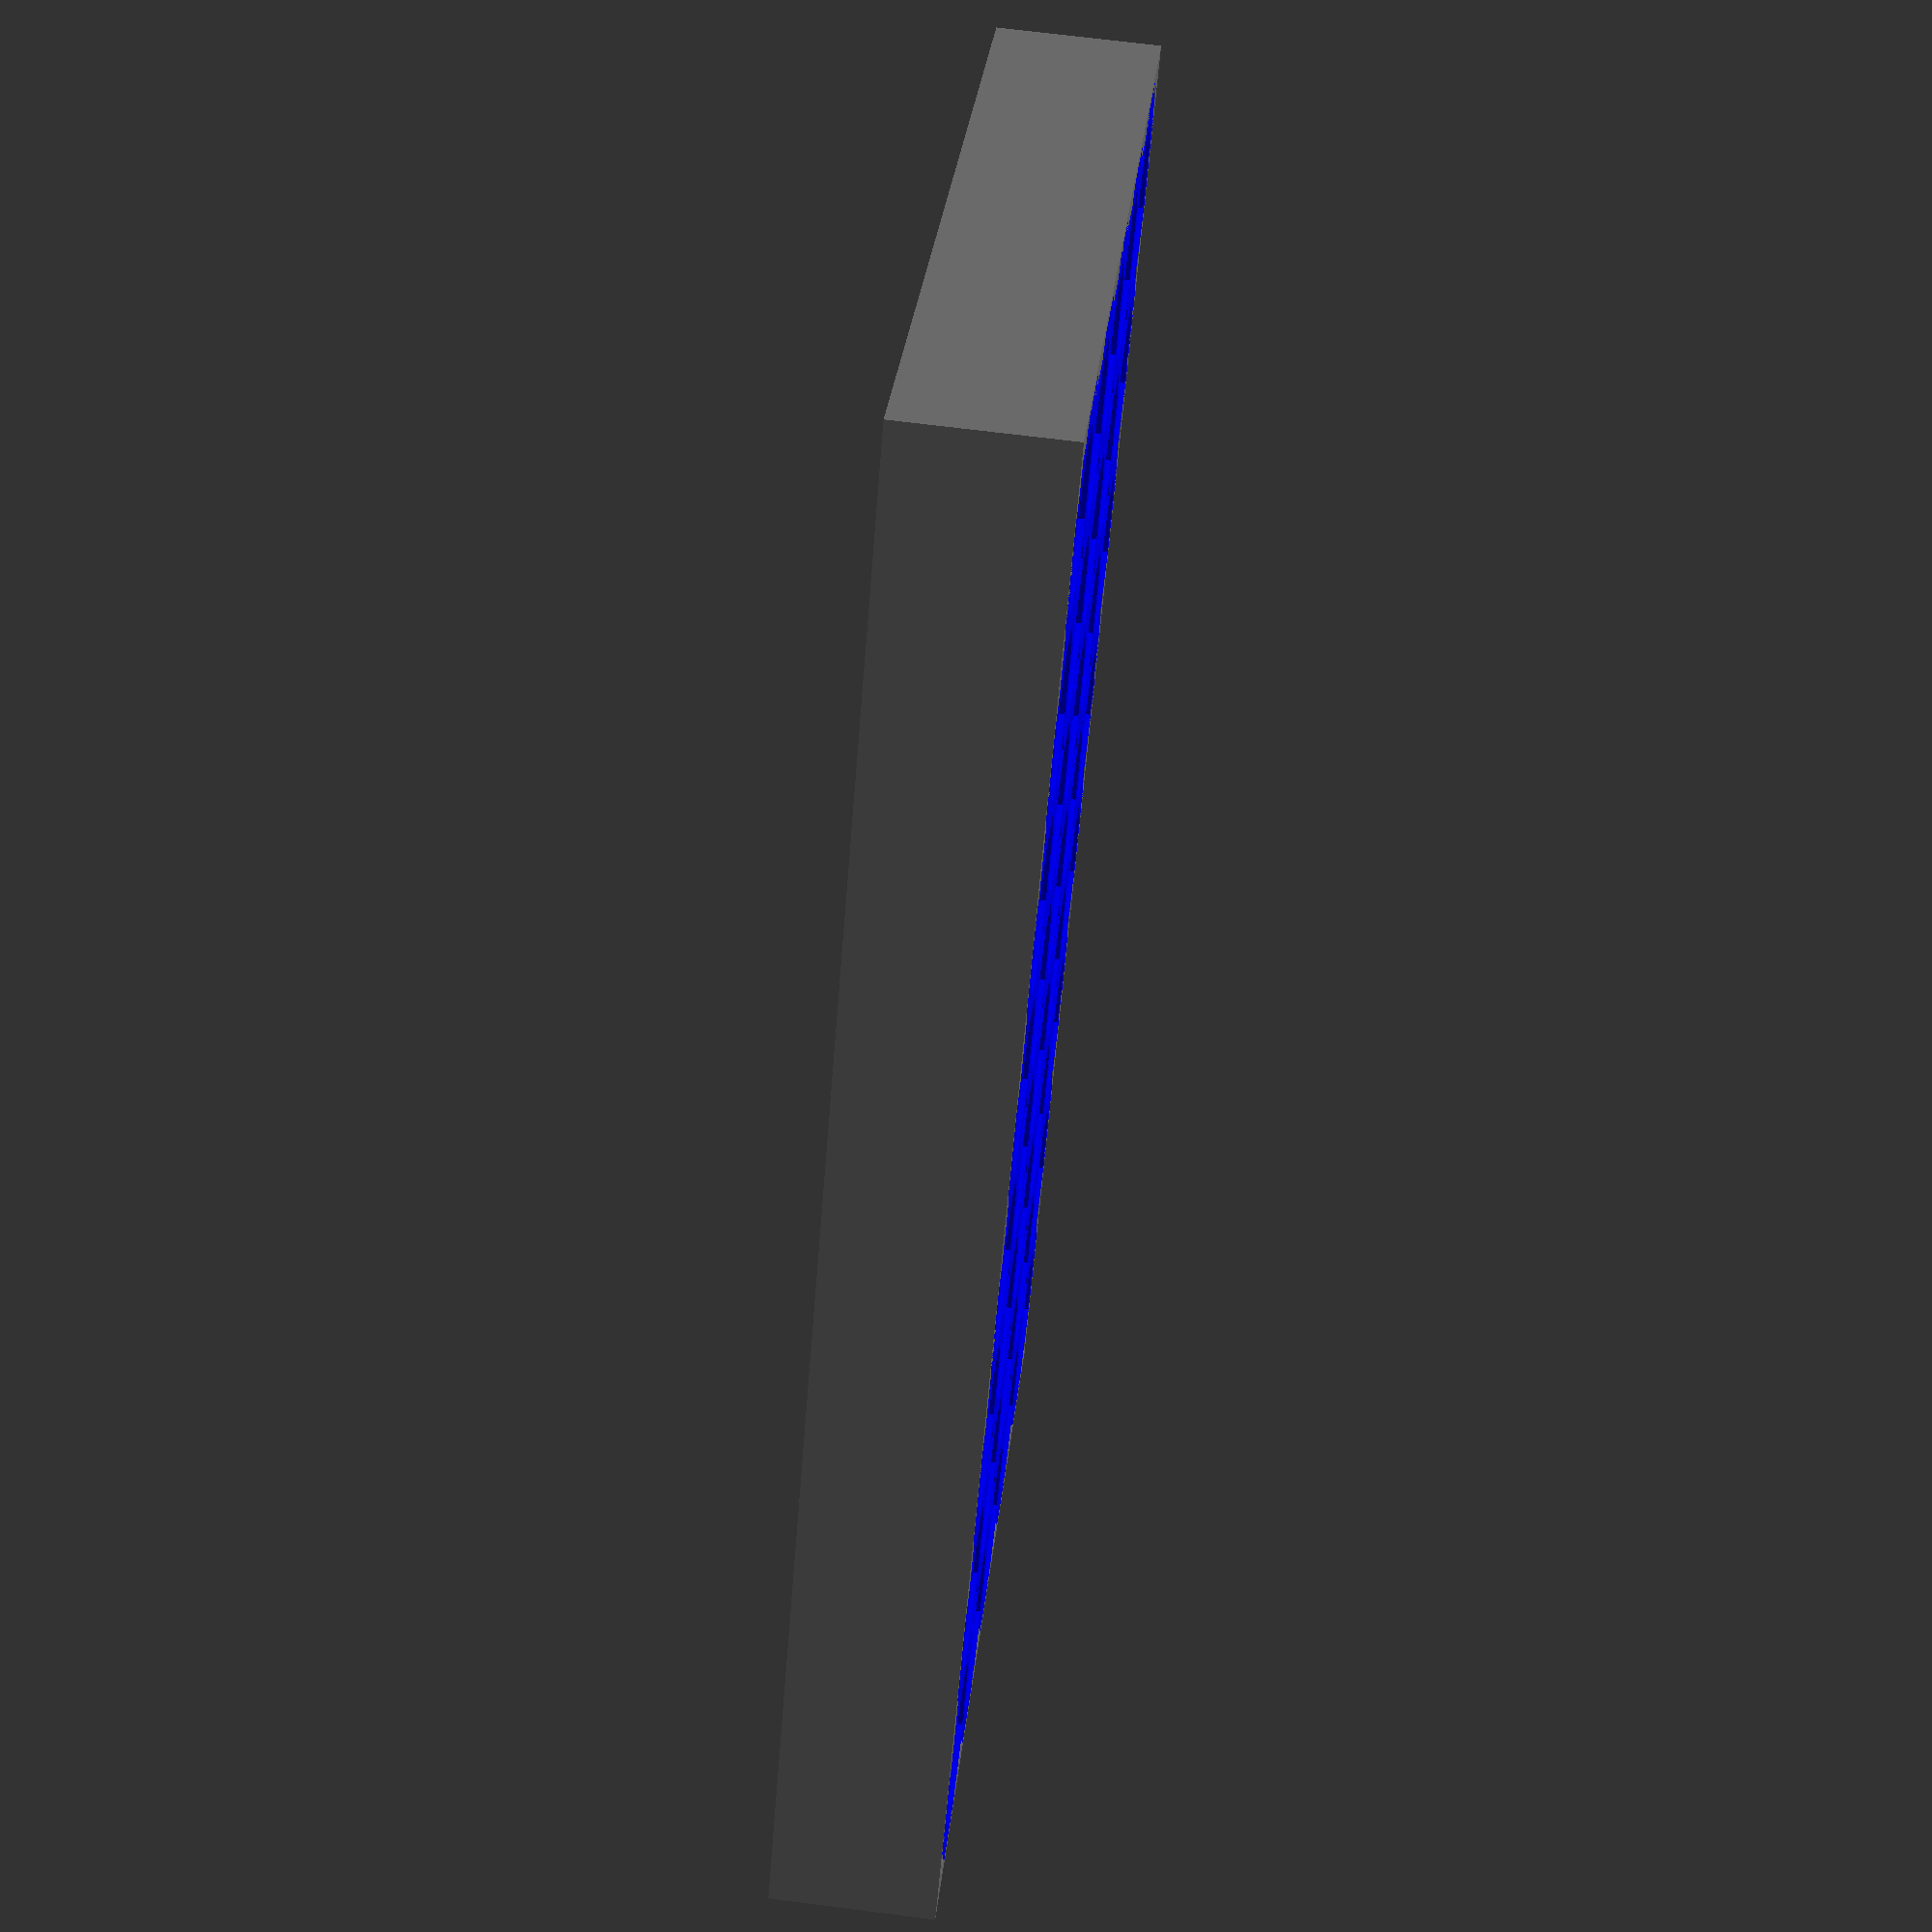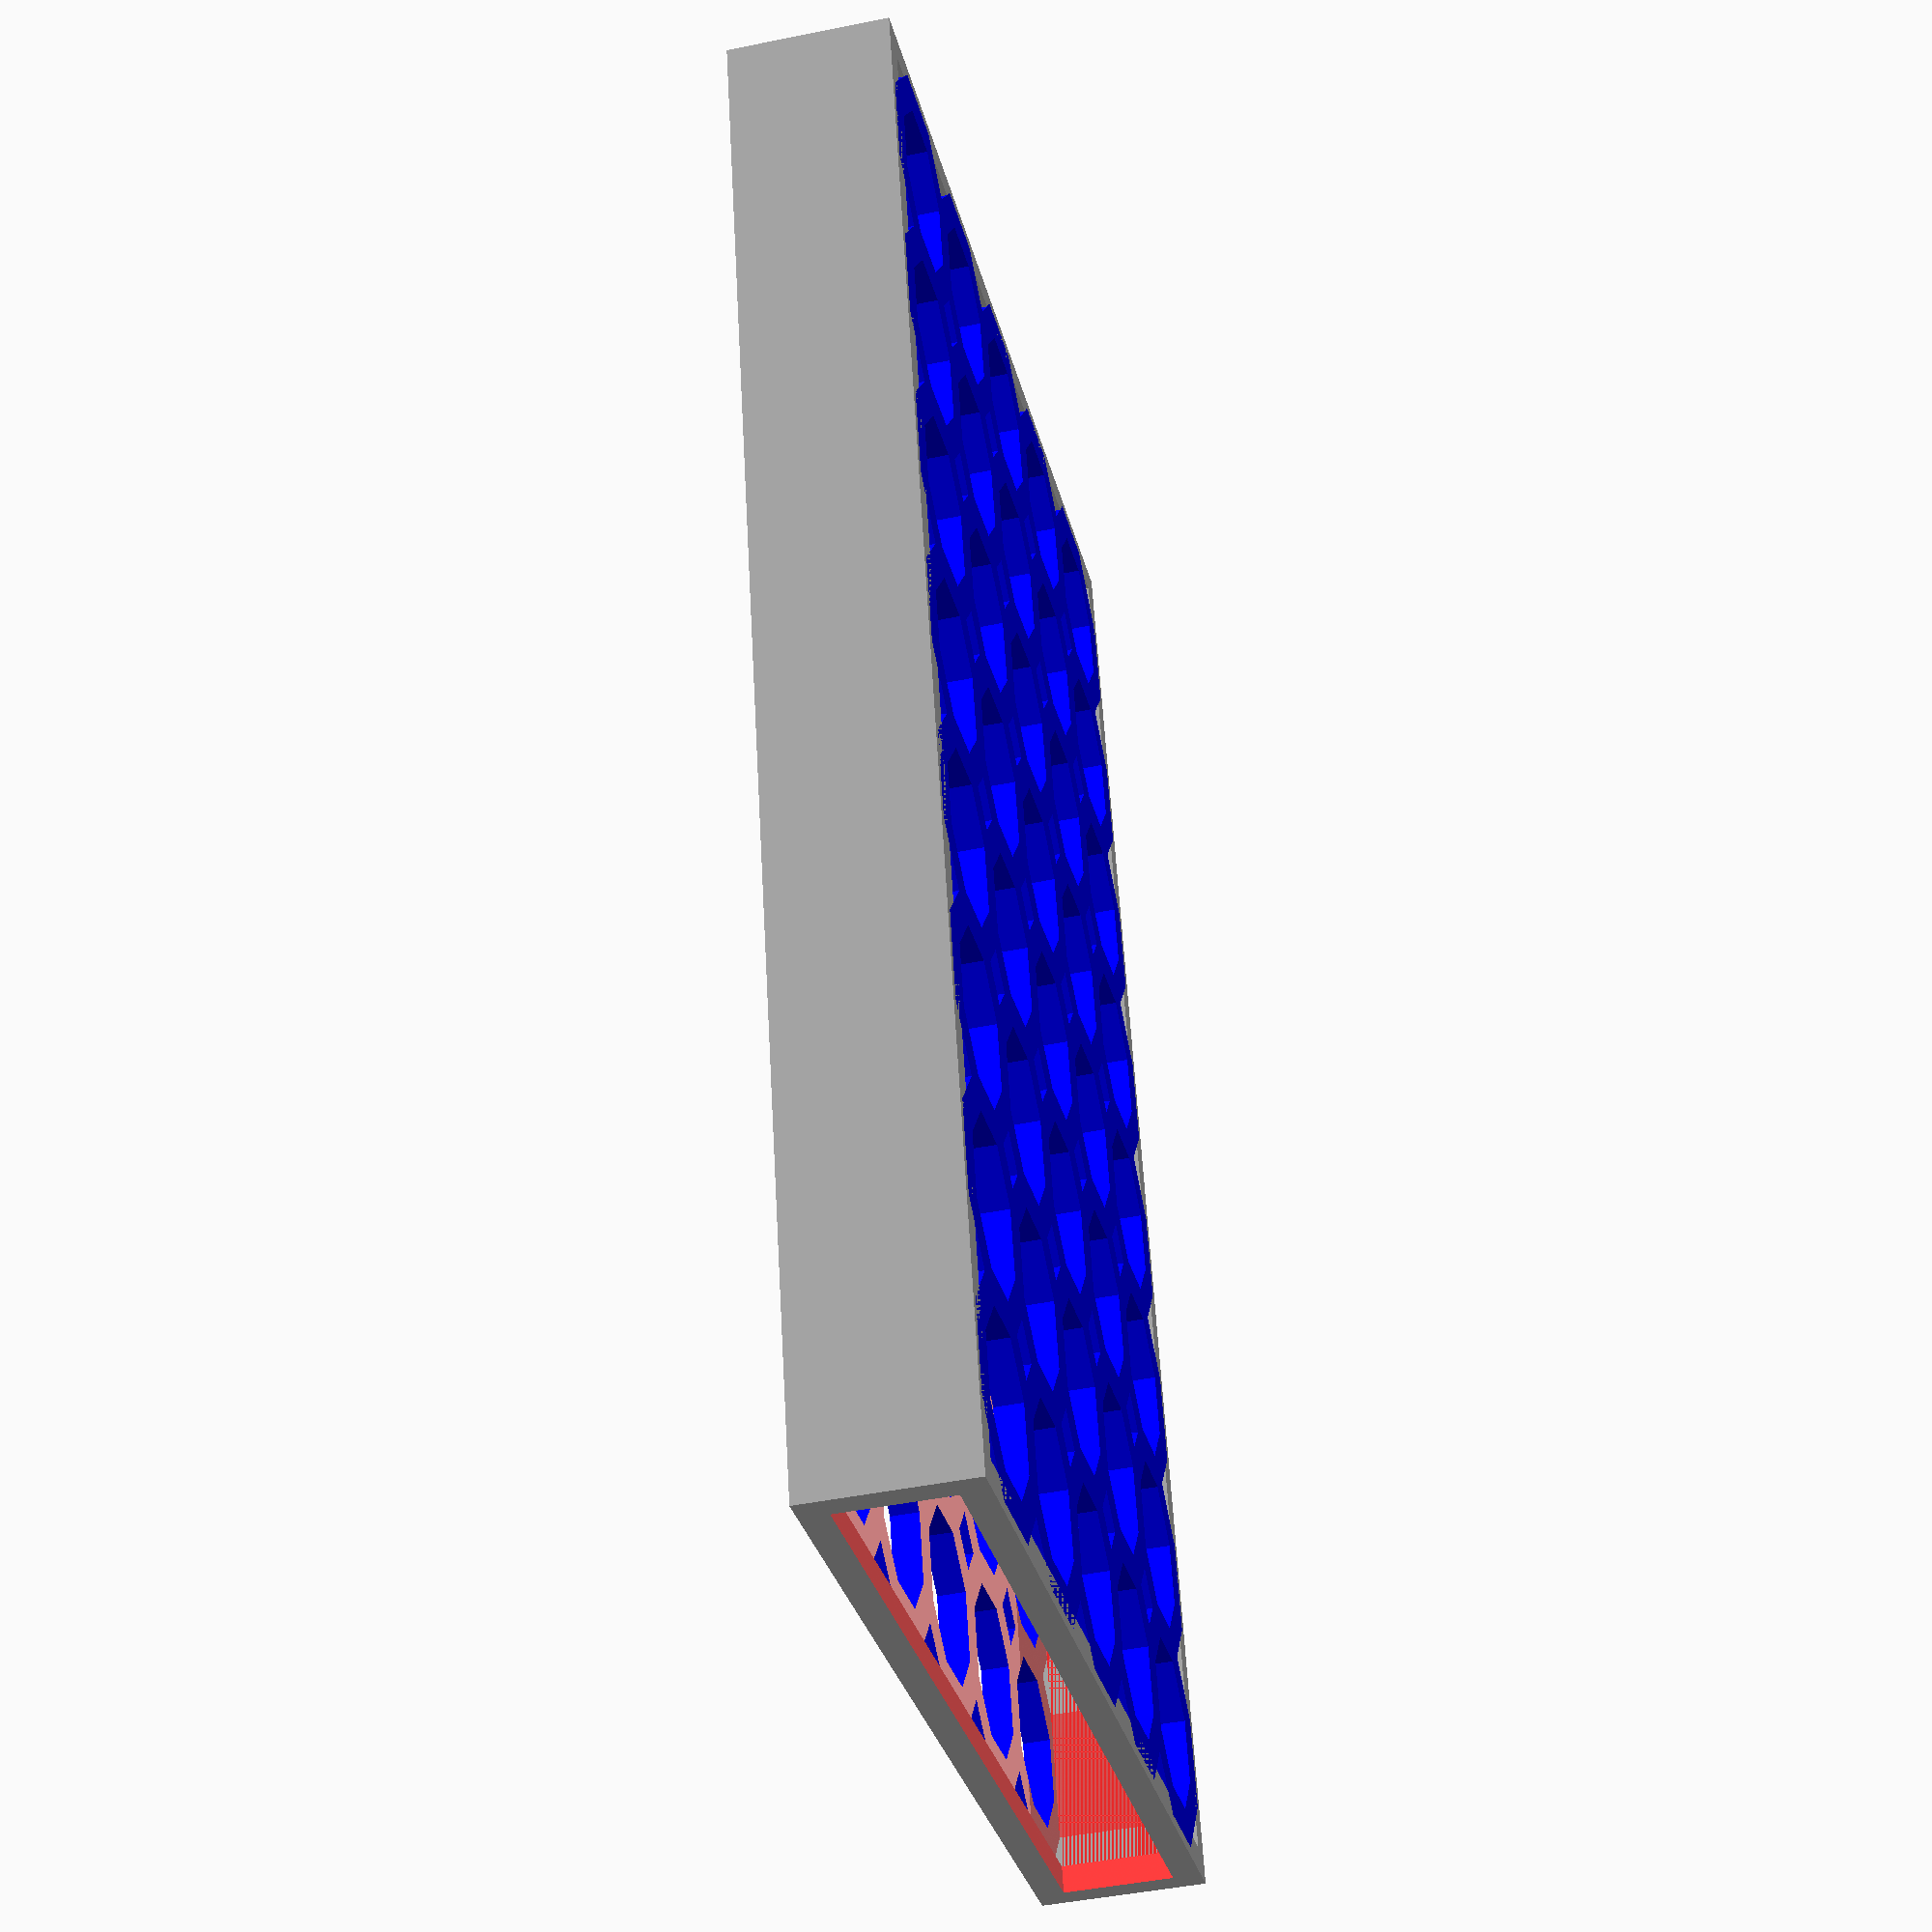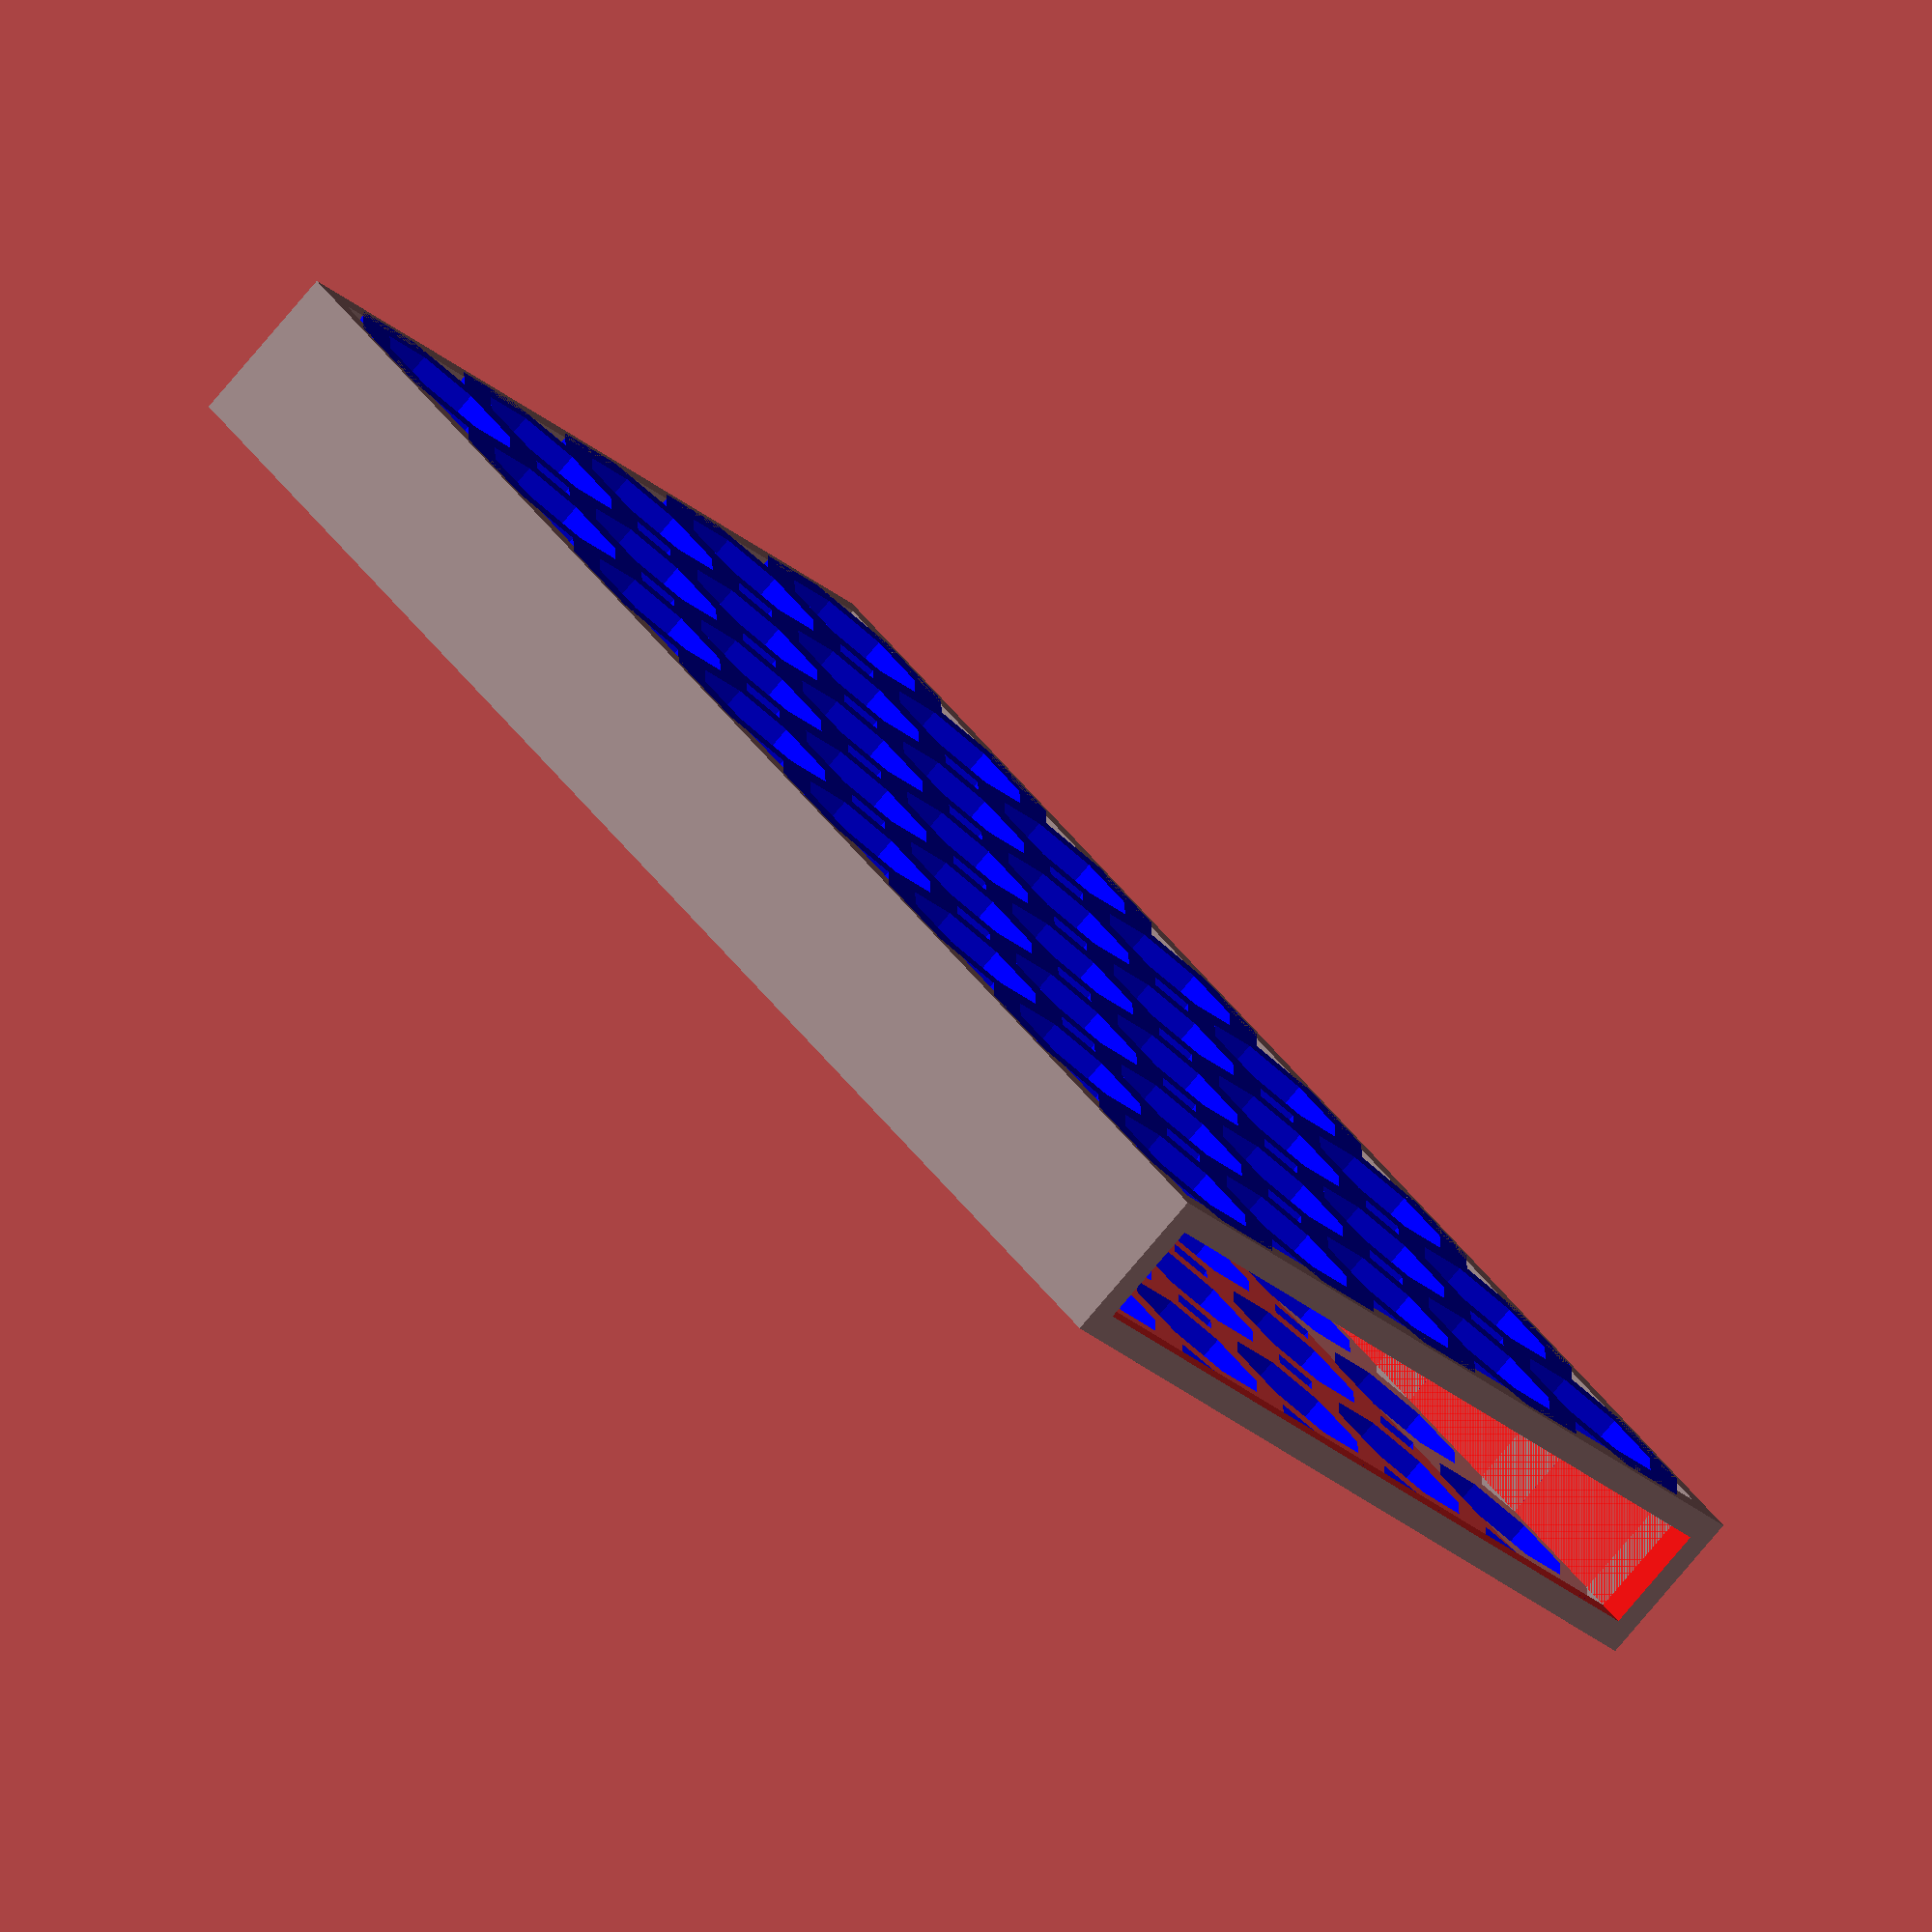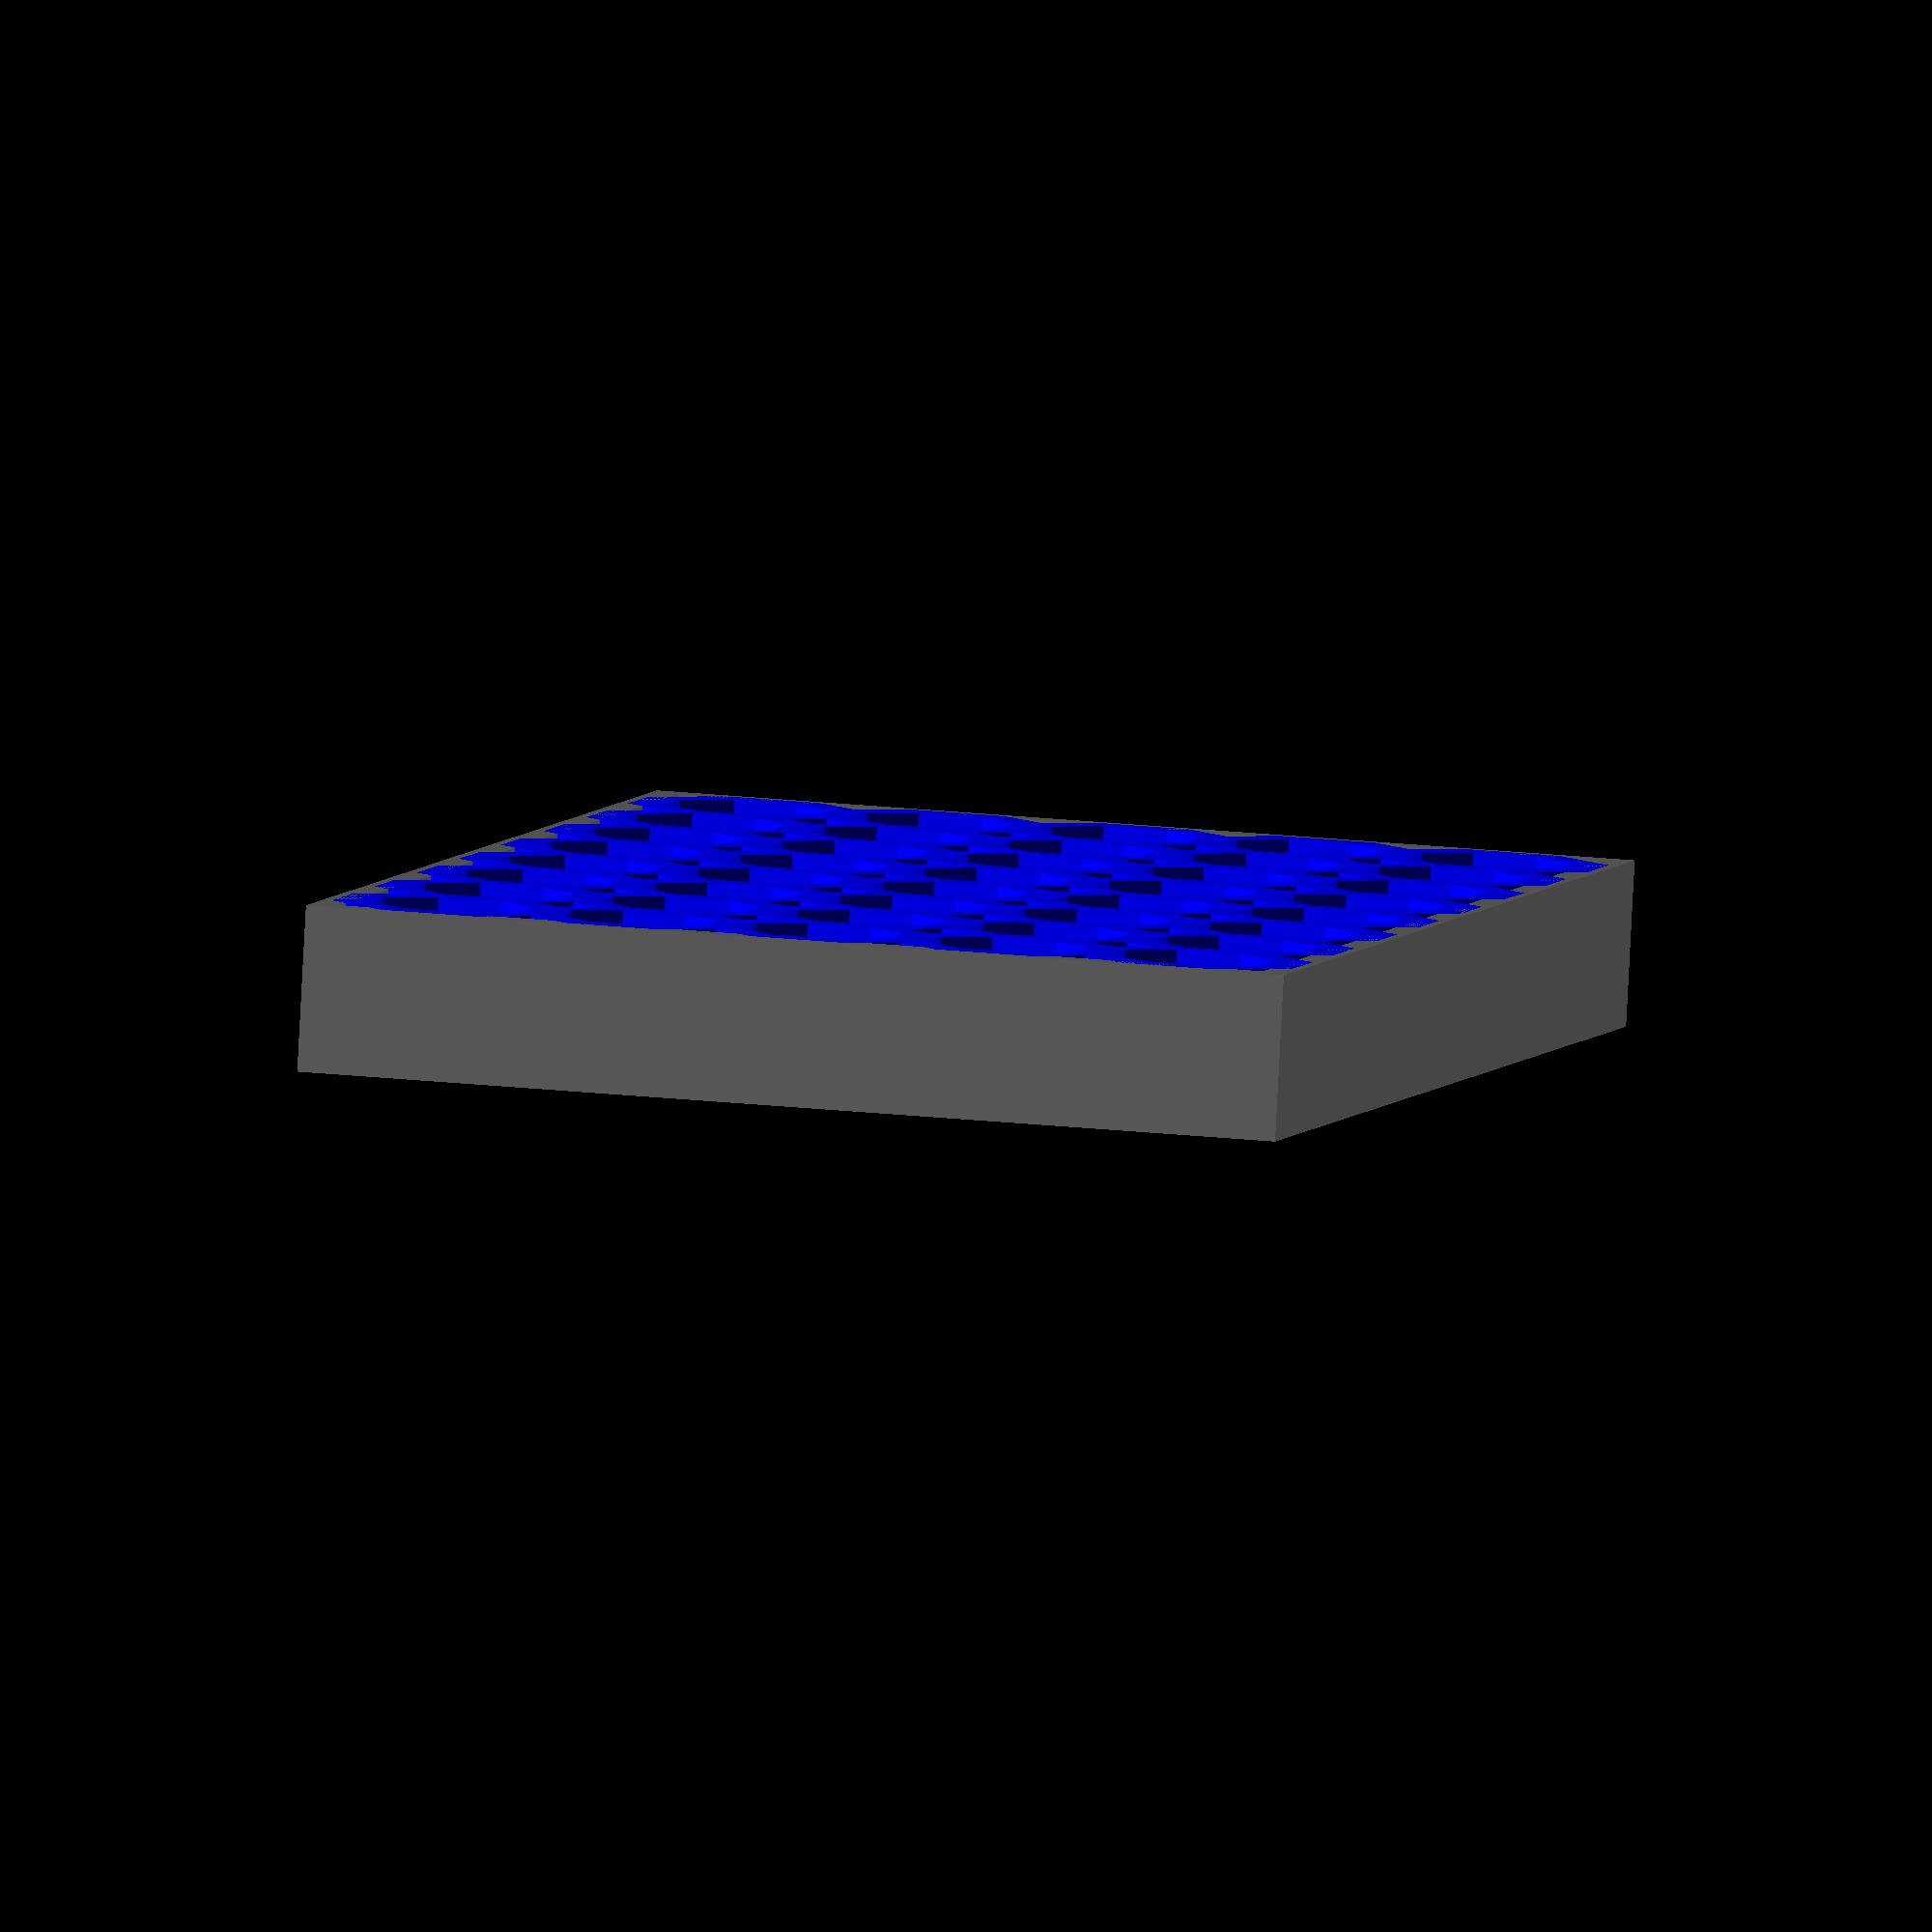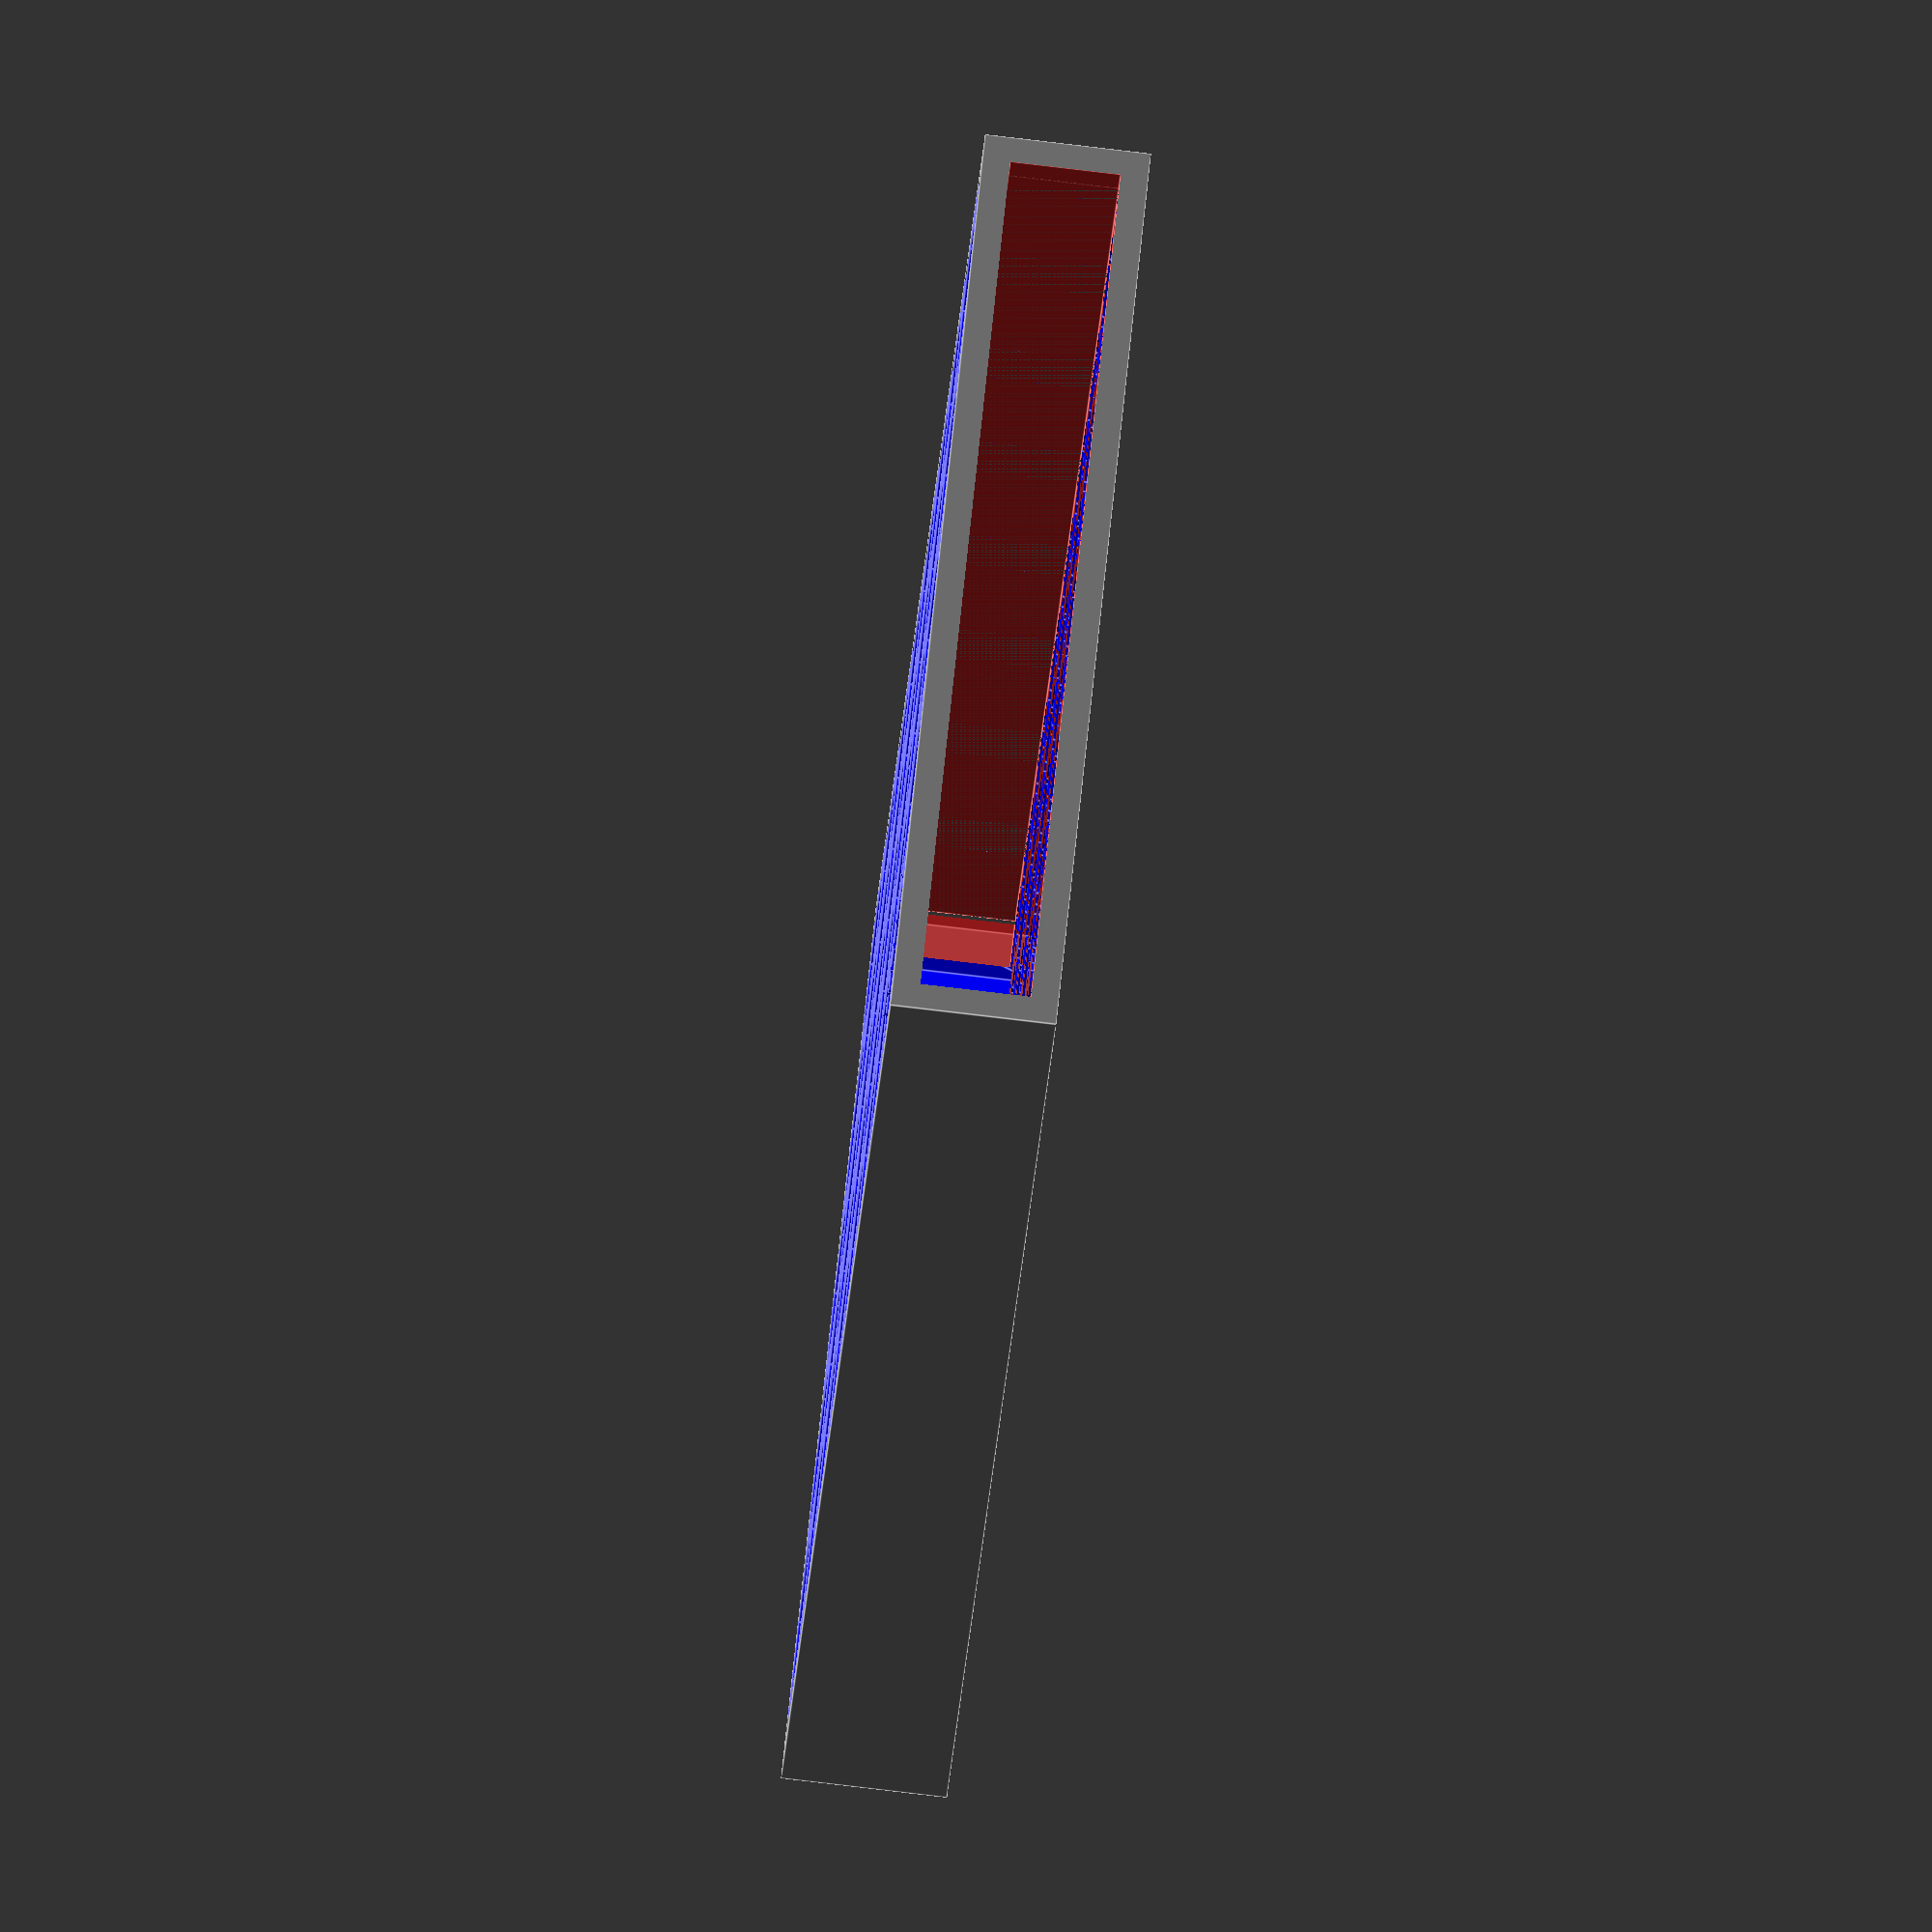
<openscad>
// ===========================
// Konfiguration & Konstanten
// ===========================

// Anzeigeoptionen
zeigeCage = true;
zeigeKabel = false;

// Grundlegende Konfiguration
ANZAHL_OBJEKTE = 1;

// Farben und Transparenz
FARBE_RAHMEN = "grey";     
FARBE_GITTER = "blue";    
FARBE_BOHRUNG = "red";    
FARBE_KABEL = "yellow";
ALPHA_RAHMEN = 0.8;
ALPHA_GITTER = 1;
ALPHA_BOHRUNG = 0.5;

// Rendering-Kontrolle
RENDER_FIX = 0.1;

// Wandstärke
WANDSTAERKE = 3;

// Hauptinnenmaße (Hohlraum)
INNEN_LAENGE = 166;
INNEN_BREITE = 102;
INNEN_HOEHE = 12;

// Außenmaße (automatisch berechnet)
LAENGE = INNEN_LAENGE + 2 * WANDSTAERKE;
BREITE = INNEN_BREITE + 2 * WANDSTAERKE;
HOEHE = INNEN_HOEHE + 2 * WANDSTAERKE;

// Anzahl der Zellen
// Diese können angepasst werden, oder auf auto gesetzt
AUTO_GRID = false;  // Auf true setzen für automatische Anzahl der Zellen
REIHEN = 8;  // Y-Richtung (Länge) - wird ignoriert wenn AUTO_GRID = true
SPALTEN = 5; // X-Richtung (Breite) - wird ignoriert wenn AUTO_GRID = true

// Überlappungsfaktor für die Oktagone (1.0 = keine Überlappung, 1.2 = 20% Überlappung)
UEBERLAPPUNG_FAKTOR = 1.2;

// Gitterdicke relativ zur Zellgröße
GITTER_PROZENT = 20; // in %

// Kabelführungsparameter
KABEL_BREITE = 15;

// ======================
// Dynamische Berechnungen
// ======================

// Automatische Berechnung der optimalen Anzahl von Reihen und Spalten
function berechneOptimaleAnzahl(breite, laenge) =
    // Idealerweise ein Verhältnis ähnlich wie das der Innenmaße
    let(
        verhaeltnis = laenge / breite,
        basis = sqrt(breite * laenge / 100), // für optimale Größe
        spalten = max(3, round(basis * sqrt(1/verhaeltnis))),
        reihen = max(3, round(basis * sqrt(verhaeltnis)))
    )
    [
        // Begrenzen auf sinnvolle Werte
        min(spalten, 12),  // maximal 12 Spalten
        min(reihen, 20)    // maximal 20 Reihen
    ];

// Berechnen der finalen Anzahl von Reihen und Spalten
GRID_CONFIG = AUTO_GRID ? berechneOptimaleAnzahl(INNEN_BREITE, INNEN_LAENGE) : [SPALTEN, REIHEN];
SPALTEN_FINAL = GRID_CONFIG[0];
REIHEN_FINAL = GRID_CONFIG[1];

echo("Gitterkonfiguration:", SPALTEN_FINAL, "x", REIHEN_FINAL, "Oktagone");

// Berechnung der Zellgröße als gleichmäßige Unterteilung der Innenmaße
ZELLGROESSE_X = INNEN_BREITE / SPALTEN_FINAL;
ZELLGROESSE_Y = INNEN_LAENGE / REIHEN_FINAL;
ZELLGROESSE = min(ZELLGROESSE_X, ZELLGROESSE_Y);

// Berechnung der Oktagon-Parameter
OKTAGON_BASIS_RADIUS = ZELLGROESSE / (2 * cos(22.5));
RADIUS = OKTAGON_BASIS_RADIUS * UEBERLAPPUNG_FAKTOR;

// Gitterdicke berechnen
GITTERDICKE = ZELLGROESSE * GITTER_PROZENT / 100;

// Oktagon-Punkte für den äußeren und inneren Rand
OKTAGON_PUNKTE = [for(i = [0:7]) [RADIUS * cos(i * 45 + 22.5), RADIUS * sin(i * 45 + 22.5)]];
INNERER_RADIUS = (RADIUS - GITTERDICKE);
INNERE_PUNKTE = [for(i = [0:7]) [INNERER_RADIUS * cos(i * 45 + 22.5), INNERER_RADIUS * sin(i * 45 + 22.5)]];

// Offset für die Zentrierung des Gitters
OFFSET_X = (INNEN_BREITE - SPALTEN_FINAL * ZELLGROESSE_X) / 2;
OFFSET_Y = (INNEN_LAENGE - REIHEN_FINAL * ZELLGROESSE_Y) / 2;

// Bohrungsmaße
BOHRUNG_BREITE = INNEN_BREITE;
BOHRUNG_TIEFE = INNEN_LAENGE;
BOHRUNG_HOEHE = INNEN_HOEHE;

// ======================
// Kabelmodule
// ======================

module kabelLinks() {
    color(FARBE_KABEL)
    difference() {
        cube([KABEL_BREITE + WANDSTAERKE, LAENGE, HOEHE]);
        translate([WANDSTAERKE, -1, WANDSTAERKE])
            cube([KABEL_BREITE, LAENGE + 2, HOEHE - 2*WANDSTAERKE]);
    }
}

module kabelRechts() {
    color(FARBE_KABEL)
    difference() {
        cube([KABEL_BREITE + WANDSTAERKE, LAENGE, HOEHE]);
        translate([0, -1, WANDSTAERKE])
            cube([KABEL_BREITE, LAENGE + 2, HOEHE - 2*WANDSTAERKE]);
    }
}

module kabelHinten() {
    color(FARBE_KABEL)
    difference() {
        cube([KABEL_BREITE + WANDSTAERKE, BREITE, HOEHE]);
        translate([WANDSTAERKE, -1, WANDSTAERKE])
            cube([KABEL_BREITE, BREITE + 2, HOEHE - 2*WANDSTAERKE]);
    }
}

module alleKabel() {
    translate([-KABEL_BREITE - WANDSTAERKE, 0, 0])
        kabelLinks();
    
    translate([BREITE, 0, 0])
        kabelRechts();
    
    translate([0, LAENGE + 20, 0])
        rotate([0, 0, -90])
        kabelHinten();
}

// ======================
// HDD Cage Module
// ======================

module hohlOktagon() {
    difference() {
        polygon(OKTAGON_PUNKTE);
        polygon(INNERE_PUNKTE);
    }
}

module gitter(farbe = FARBE_GITTER) {
    color(farbe, ALPHA_GITTER)
    translate([WANDSTAERKE + OFFSET_X, WANDSTAERKE + OFFSET_Y, 0])
    linear_extrude(height = HOEHE, convexity = 10)
    union() {
        for(y = [0:REIHEN_FINAL-1]) {
            for(x = [0:SPALTEN_FINAL-1]) {
                translate([
                    ZELLGROESSE_X / 2 + x * ZELLGROESSE_X,
                    ZELLGROESSE_Y / 2 + y * ZELLGROESSE_Y
                ])
                hohlOktagon();
            }
        }
    }
}

module rahmen(farbe = FARBE_RAHMEN) {
    color(farbe, ALPHA_RAHMEN)
    difference() {
        cube([BREITE, LAENGE, HOEHE]);
        translate([WANDSTAERKE, WANDSTAERKE, -1])
            cube([
                INNEN_BREITE, 
                INNEN_LAENGE, 
                HOEHE + 2
            ]);
    }
}

module bohrung(farbe = FARBE_BOHRUNG) {
    color(farbe, ALPHA_BOHRUNG)
    translate([WANDSTAERKE, -RENDER_FIX, WANDSTAERKE])
        cube([
            BOHRUNG_BREITE, 
            BOHRUNG_TIEFE + 2*RENDER_FIX, 
            BOHRUNG_HOEHE
        ]);
}

module basisObjektMitKabel(objektFarbe, istErstes = false) {
    difference() {
        union() {
            rahmen(objektFarbe);
            gitter(istErstes ? FARBE_GITTER : objektFarbe);
        }
        bohrung(istErstes ? FARBE_BOHRUNG : objektFarbe);
    }
}

// ======================
// Hauptmodul
// ======================

module multiObjekt() {
    for(i = [0:ANZAHL_OBJEKTE-1]) {
        translate([0, 0, i * (HOEHE - WANDSTAERKE)]) {
            if (zeigeCage)
                basisObjektMitKabel(i == 0 ? FARBE_RAHMEN : "green", i == 0);

            if (zeigeKabel)
                alleKabel();
        }
    }
}

// ======================
// Ausführliche Ausgabeinformationen
// ======================

echo("=== Konfiguration ===");
echo("Innenmaße (LxBxH):", INNEN_LAENGE, "x", INNEN_BREITE, "x", INNEN_HOEHE);
echo("Außenmaße (LxBxH):", LAENGE, "x", BREITE, "x", HOEHE);
echo("Wandstärke:", WANDSTAERKE);
echo("\n=== Gitterparameter ===");
echo("Anzahl Oktagone:", SPALTEN_FINAL, "x", REIHEN_FINAL);
echo("Zellgröße:", ZELLGROESSE);
echo("Zellgrößen X/Y:", ZELLGROESSE_X, "/", ZELLGROESSE_Y);
echo("Oktagon-Radius:", RADIUS);
echo("Überlappungsfaktor:", UEBERLAPPUNG_FAKTOR);
echo("Offsets X/Y:", OFFSET_X, "/", OFFSET_Y);

// ======================
// Rendern
// ======================

multiObjekt();
</openscad>
<views>
elev=111.1 azim=140.9 roll=82.7 proj=p view=wireframe
elev=225.4 azim=165.4 roll=256.7 proj=p view=solid
elev=80.0 azim=314.4 roll=319.7 proj=o view=solid
elev=265.1 azim=12.7 roll=183.0 proj=o view=solid
elev=263.3 azim=144.1 roll=96.7 proj=o view=edges
</views>
